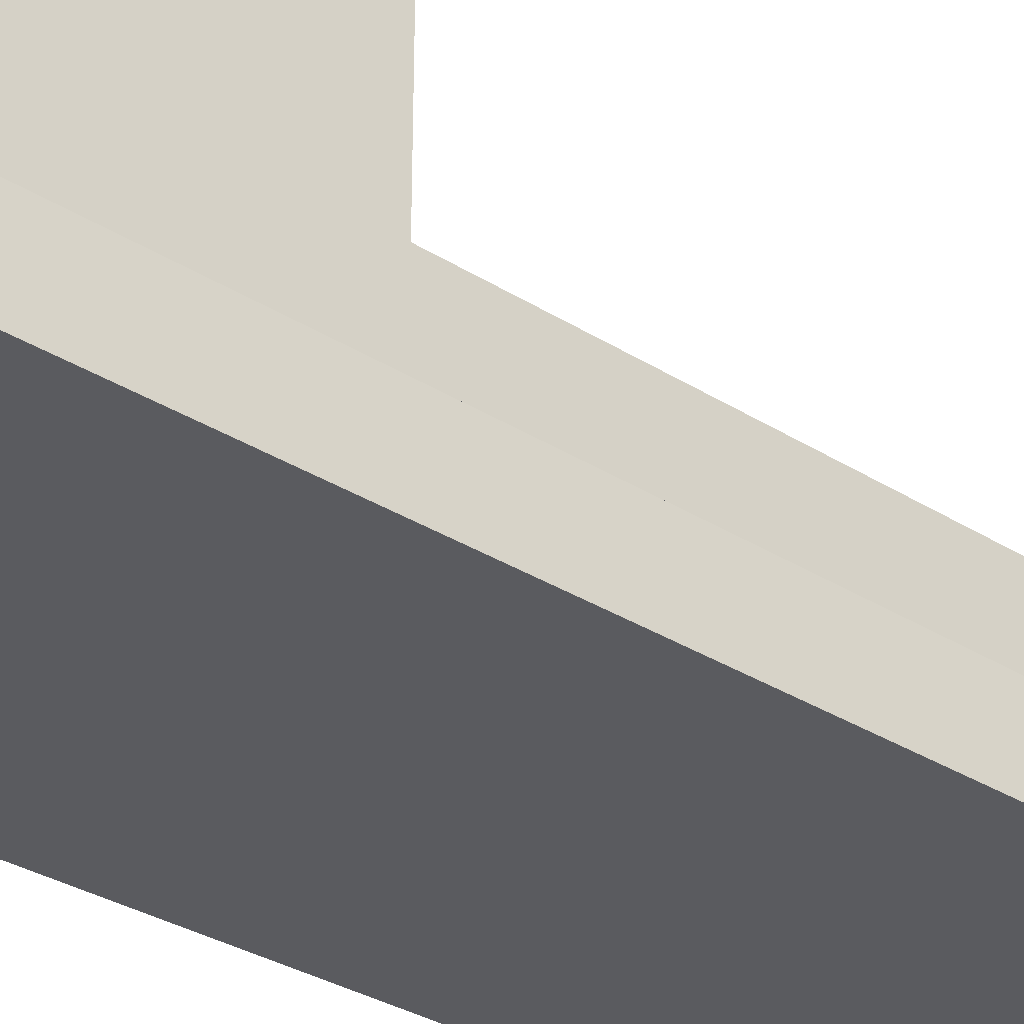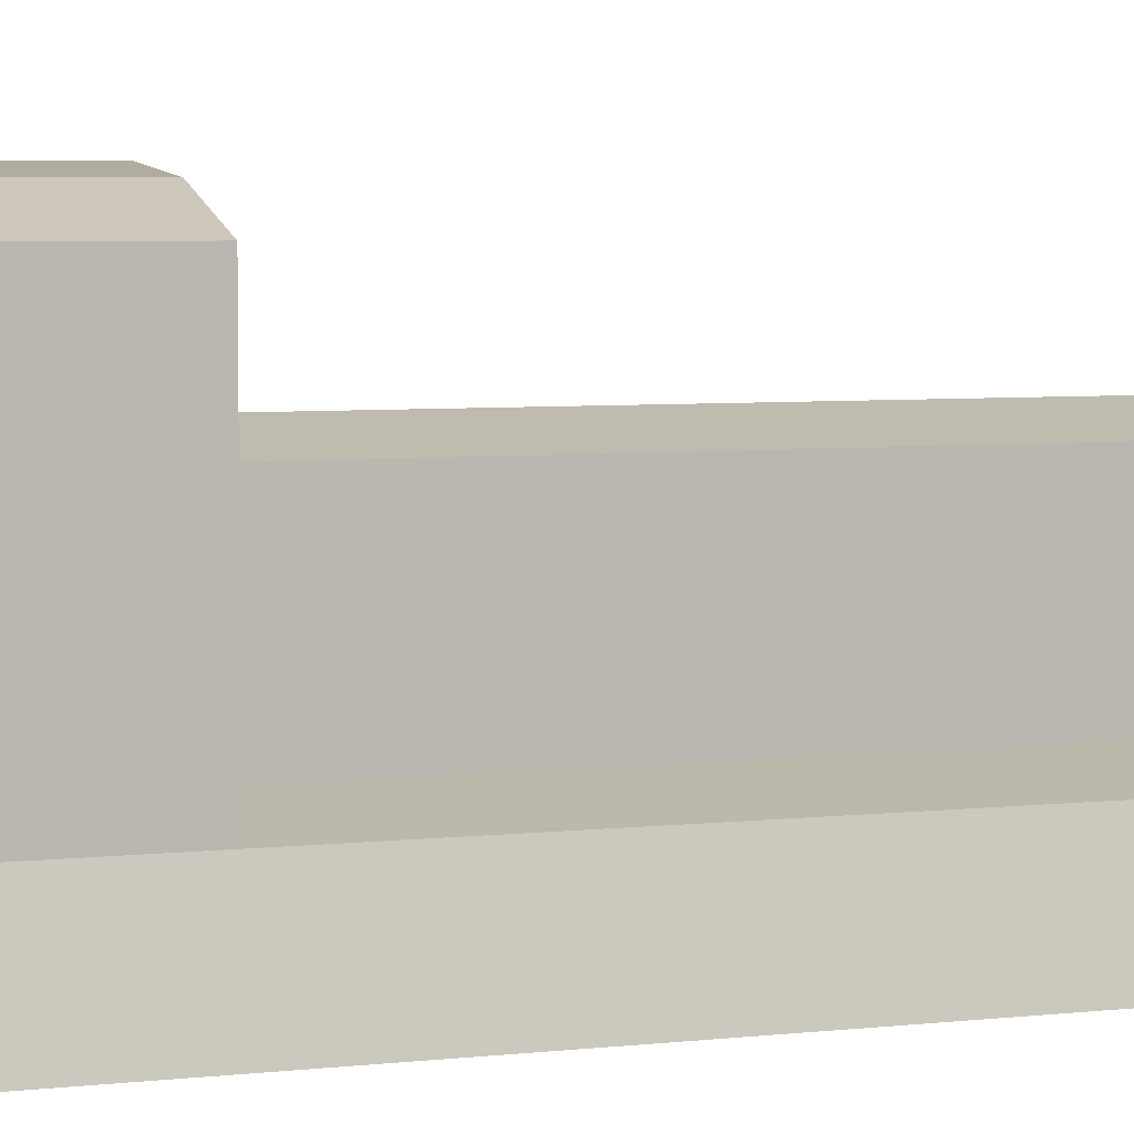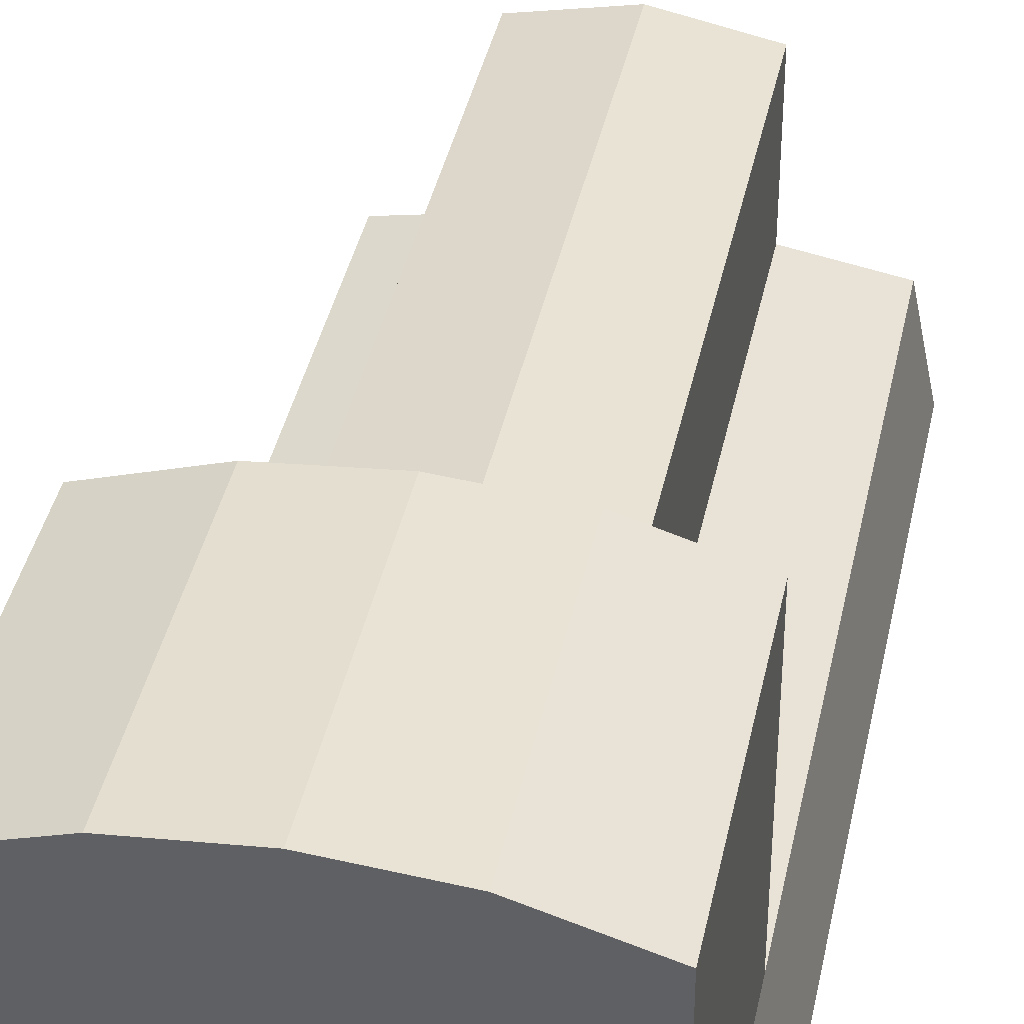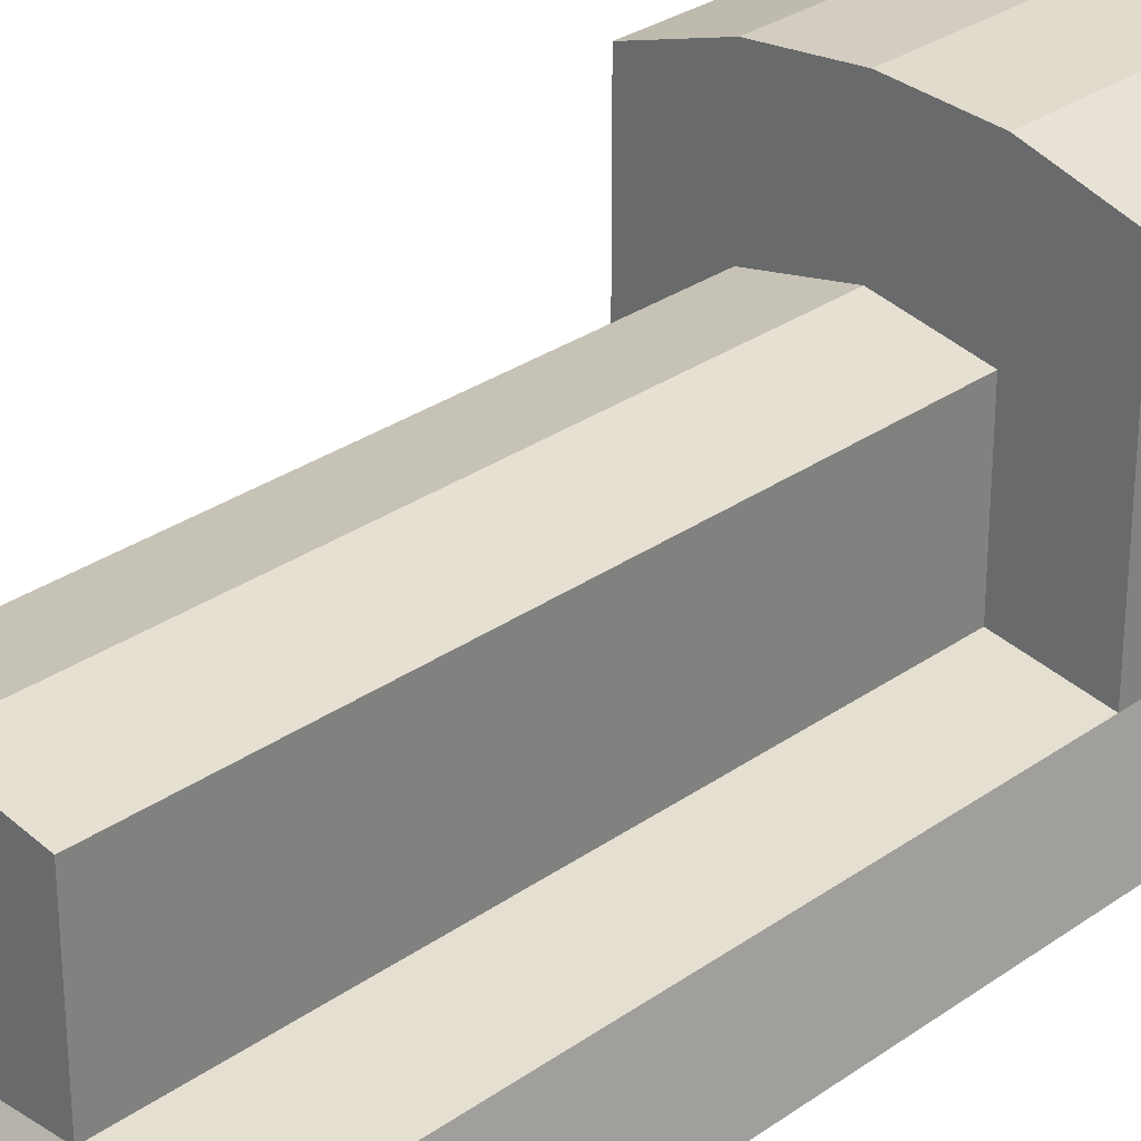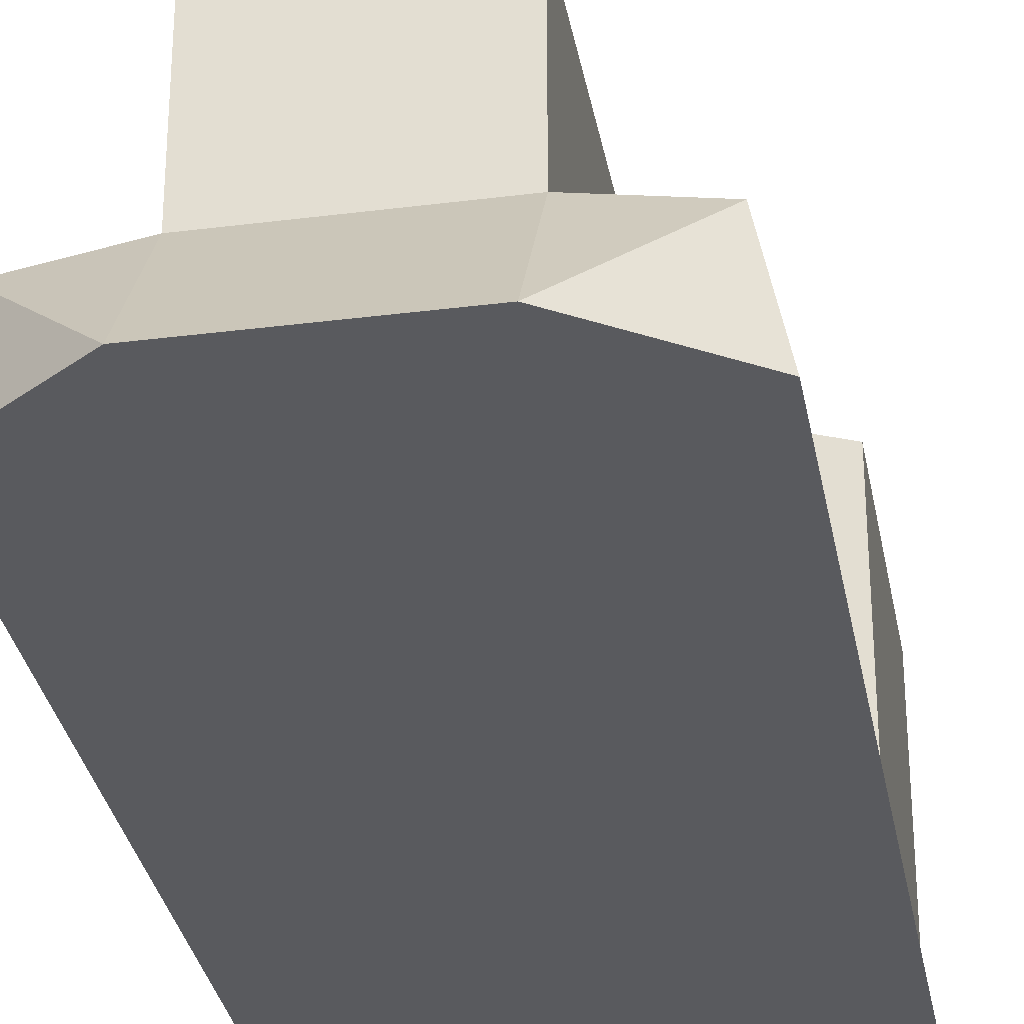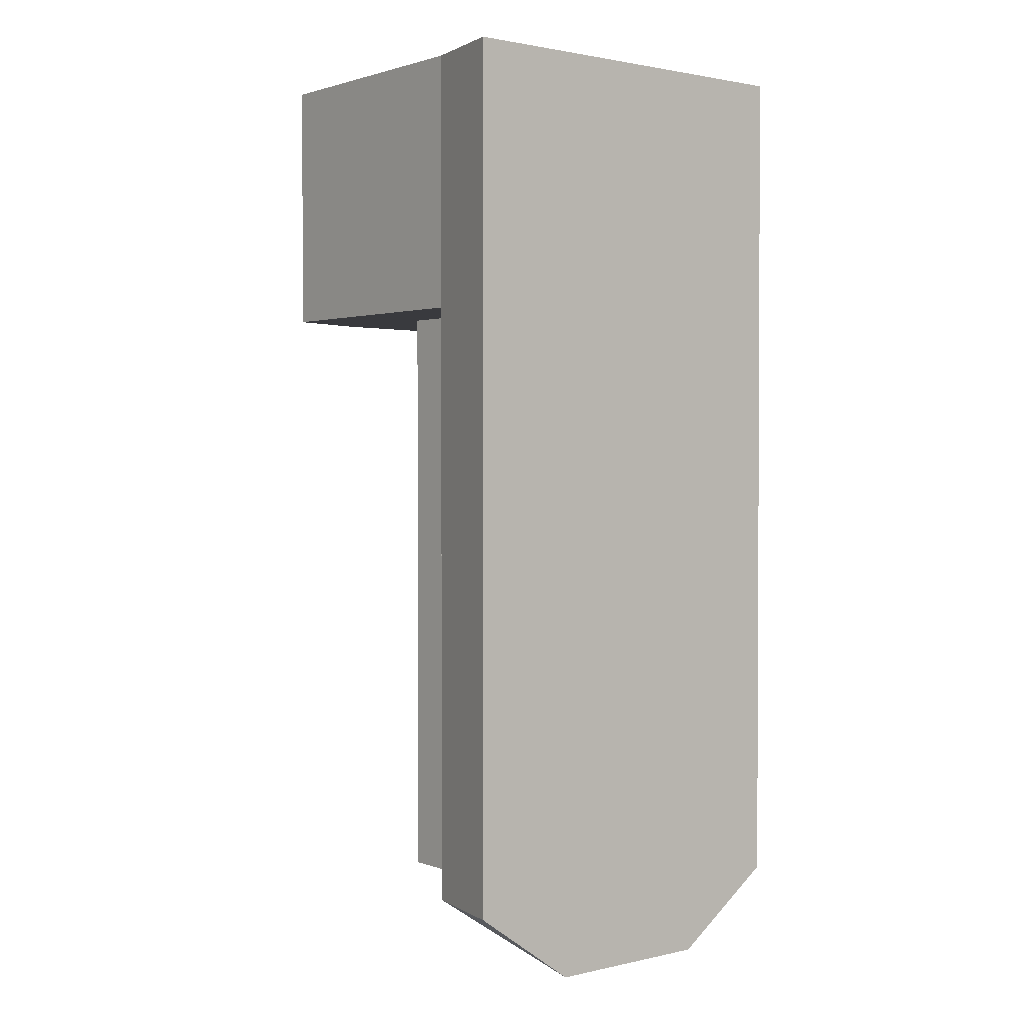
<metadata>
{"format":"obj","ext":"obj","renderer":"f3d","projection":"perspective","resolution":1024,"background":"white","views":[{"elev":-33.0,"azim":49.1,"up":"+Y"},{"elev":5.1,"azim":69.7,"up":"+Y"},{"elev":39.2,"azim":11.6,"up":"+Y"},{"elev":29.1,"azim":-136.4,"up":"+Y"},{"elev":-31.8,"azim":-169.8,"up":"+Y"},{"elev":1.6,"azim":-38.8,"up":"+Z"}]}
</metadata>
<code>
o Cube
v 0.2013 0.4844 1
v 0.4472 -0.4025 -1
v 0.4025 -0.1839 0.4087
v 0.4472 -0.4025 1
v 0.4472 -0.4025 0.4087
v 0.2013 0.4844 0.4087
v 0.2013 -0.1485 1
v 0.2013 -0.4025 0.4087
v 0.4025 -0.1839 -1
v 0.2013 -0.1485 0.4087
v 0.4025 -0.1839 1
v 0.2013 -0.4025 -1.174
v 0.4025 0.4221 0.4087
v 0.2013 -0.1485 -1
v 0.2013 -0.4025 1
v 0.4025 0.4221 1
v 0.2013 0.1898 0.4087
v 0.2013 0.1898 -1
v -0.2013 0.4844 1
v -0.4472 -0.4025 -1
v -0.4025 -0.1839 0.4087
v -0.4472 -0.4025 1
v -0.4472 -0.4025 0.4087
v -0.2013 0.4844 0.4087
v -0.2013 -0.1485 1
v -0.2013 -0.4025 0.4087
v -0.4025 -0.1839 -1
v -0.2013 -0.1485 0.4087
v -0.4025 -0.1839 1
v -0.2013 -0.4025 -1.174
v -0.4025 0.4221 0.4087
v -0.2013 -0.1485 -1
v -0.2013 -0.4025 1
v -0.4025 0.4221 1
v 0 -0.4025 -1.174
v 0 -0.1485 0.4087
v 0 -0.4025 0.4087
v 0 -0.4025 1
v 0 -0.1485 -1
v 0 -0.1485 1
v 0 0.5022 0.4087
v 0 0.5022 1
v -0.2013 0.1898 0.4087
v -0.2013 0.1898 -1
v 0 0.2302 -1
v 0 0.2302 0.4087
f 12 2 5 8
f 10 3 9 14
f 35 12 8 37
f 8 5 4 15
f 1 16 13 6
f 2 9 3 5
f 12 9 2
f 5 3 11 4
f 46 17 18 45
f 40 7 1 42
f 10 14 18 17
f 7 11 16 1
f 11 3 13 16
f 3 10 6 13
f 10 36 41 6
f 15 7 40 38
f 42 1 6 41
f 4 11 7 15
f 35 39 14 12
f 36 10 17 46
f 37 8 15 38
f 14 39 45 18
f 12 14 9
f 30 26 23 20
f 28 32 27 21
f 35 37 26 30
f 26 33 22 23
f 19 24 31 34
f 20 23 21 27
f 30 20 27
f 23 22 29 21
f 46 45 44 43
f 40 42 19 25
f 28 43 44 32
f 39 45 46 36
f 25 19 34 29
f 29 34 31 21
f 21 31 24 28
f 28 24 41 36
f 33 38 40 25
f 42 41 24 19
f 22 33 25 29
f 35 30 32 39
f 36 46 43 28
f 37 38 33 26
f 32 44 45 39
f 30 27 32

</code>
